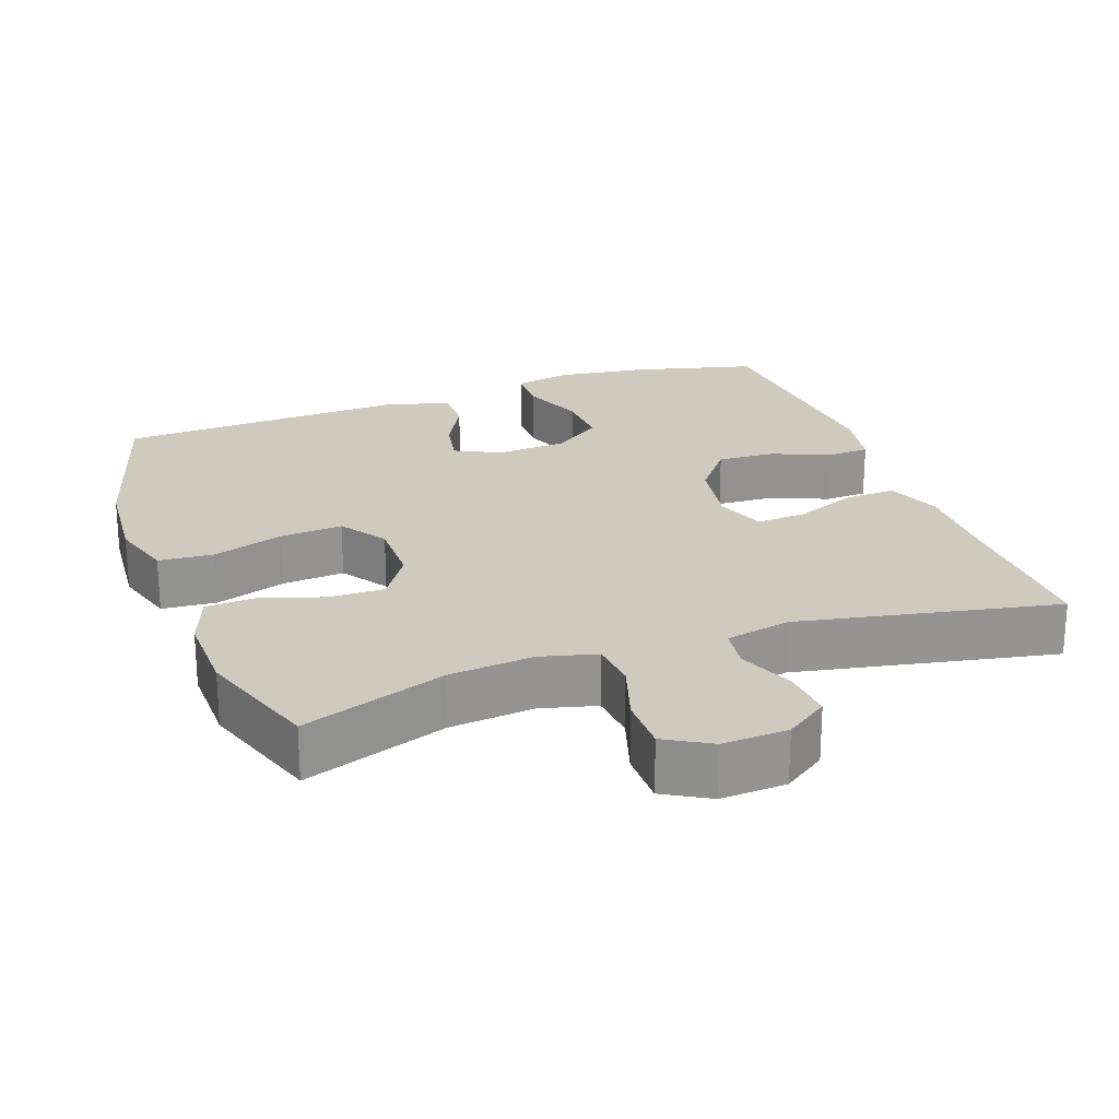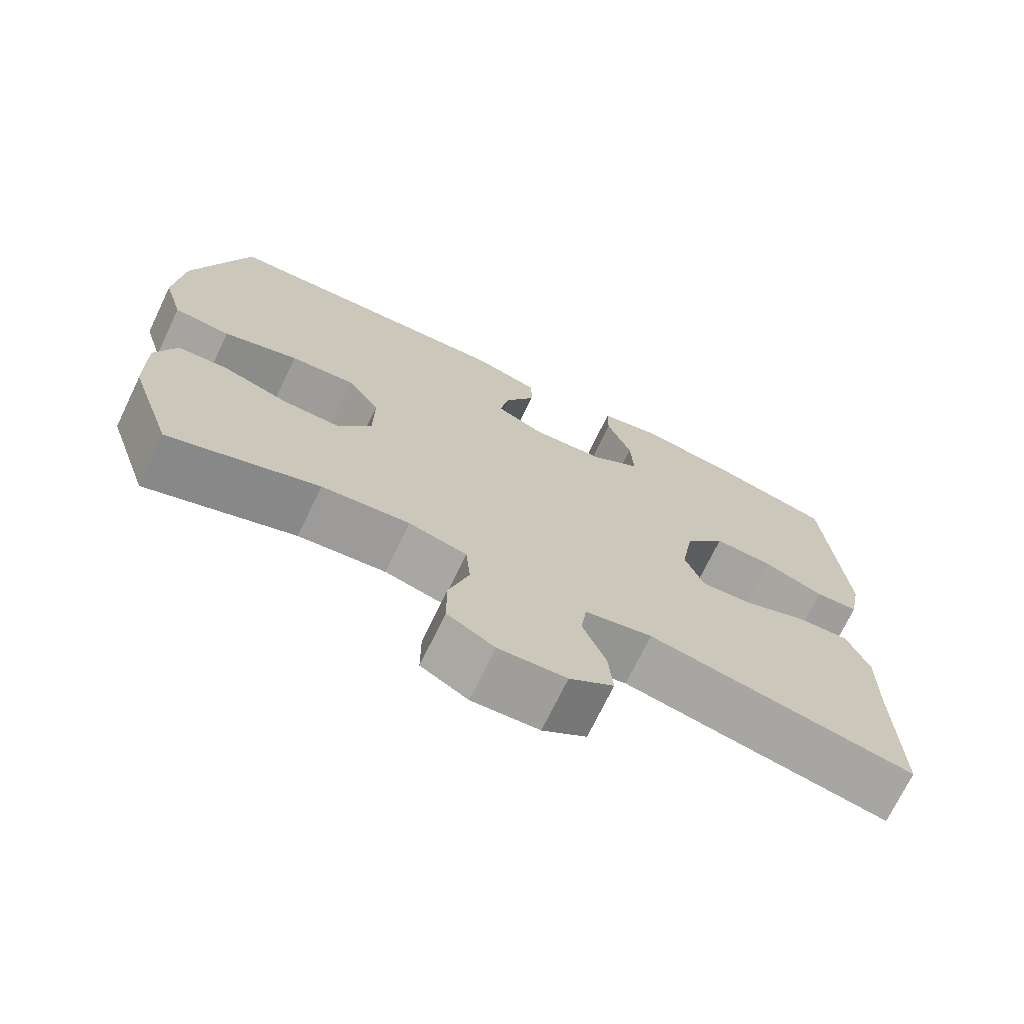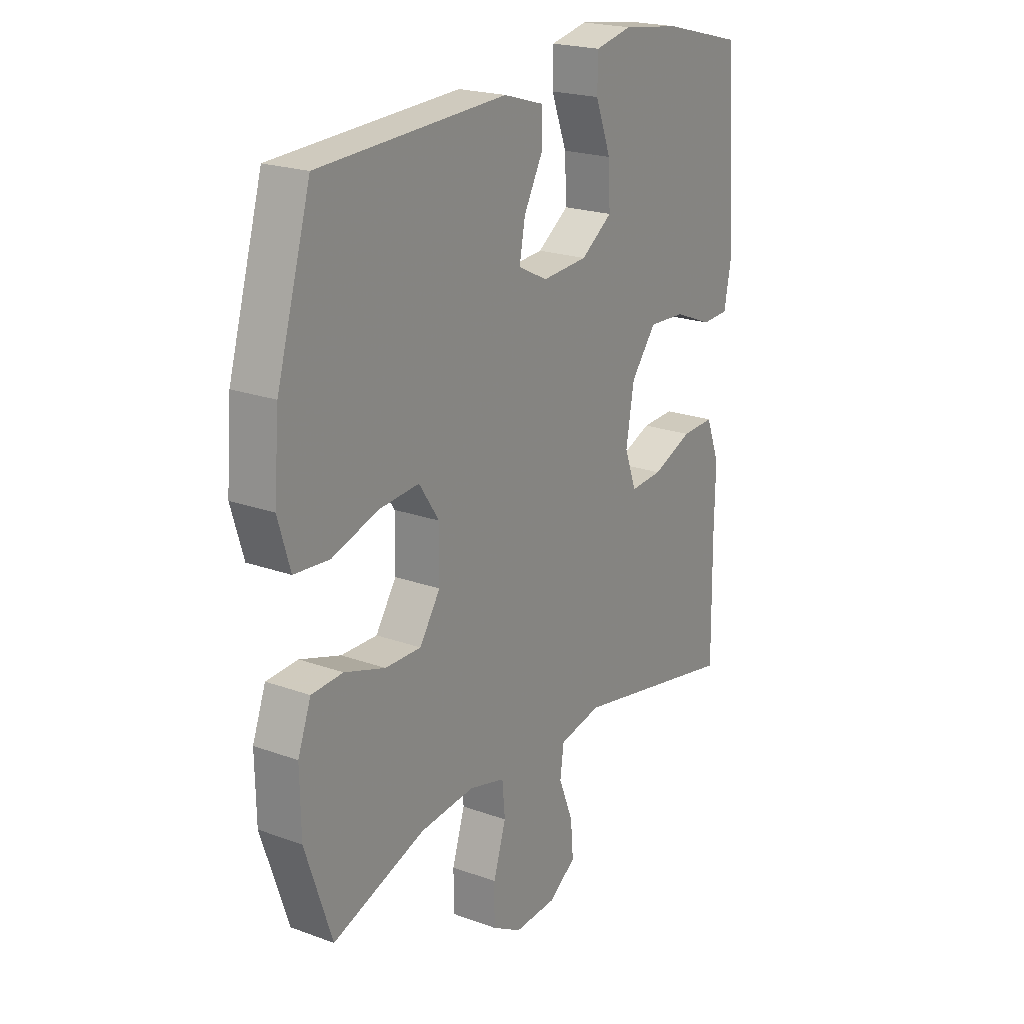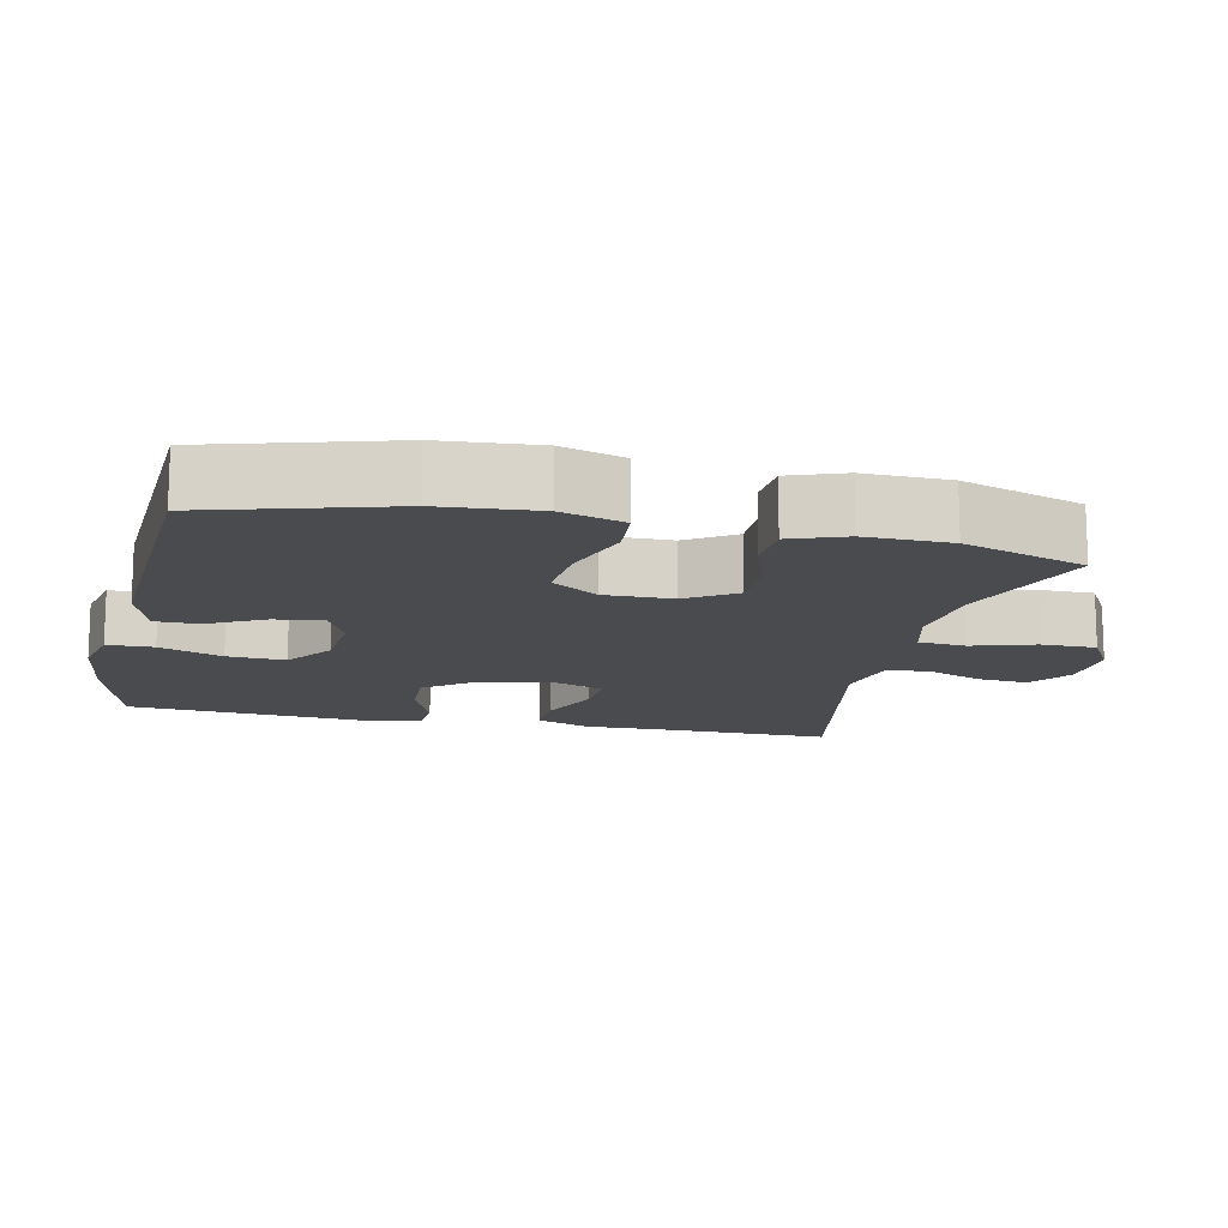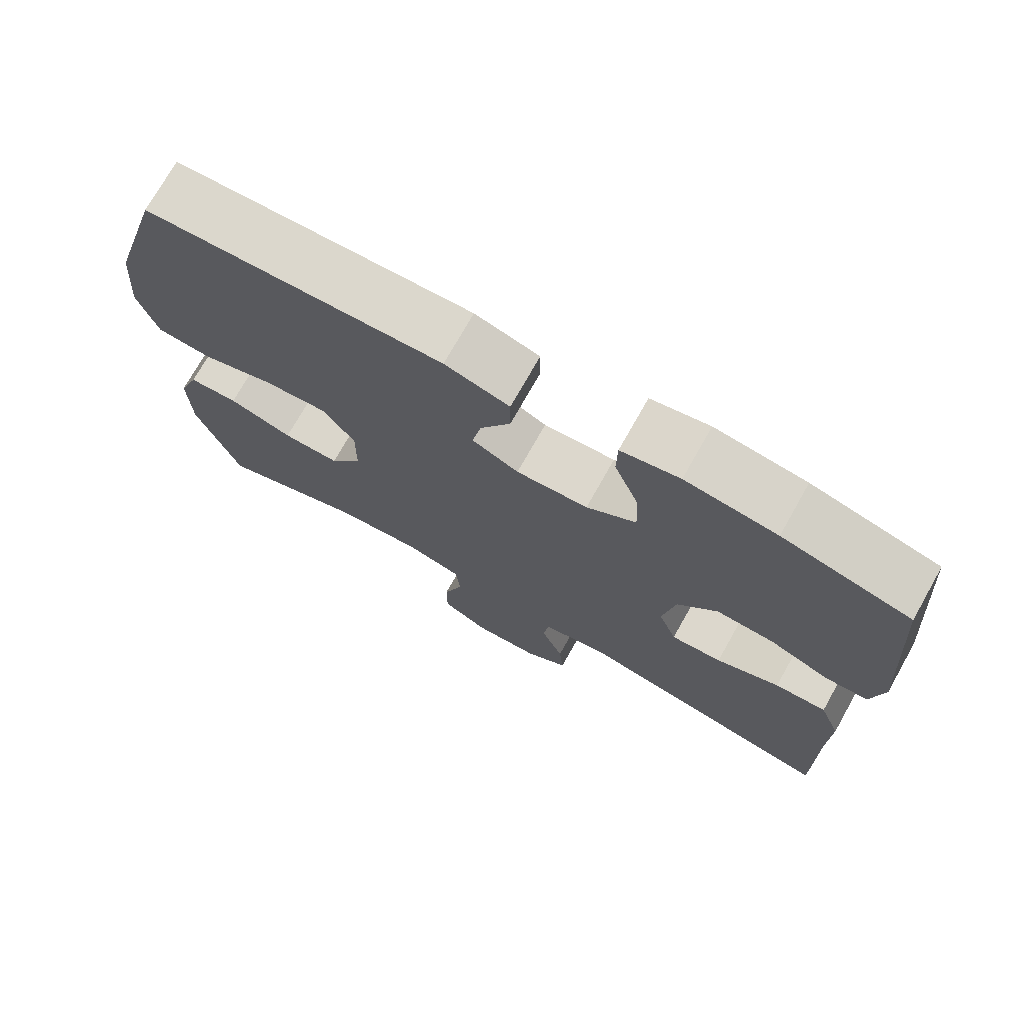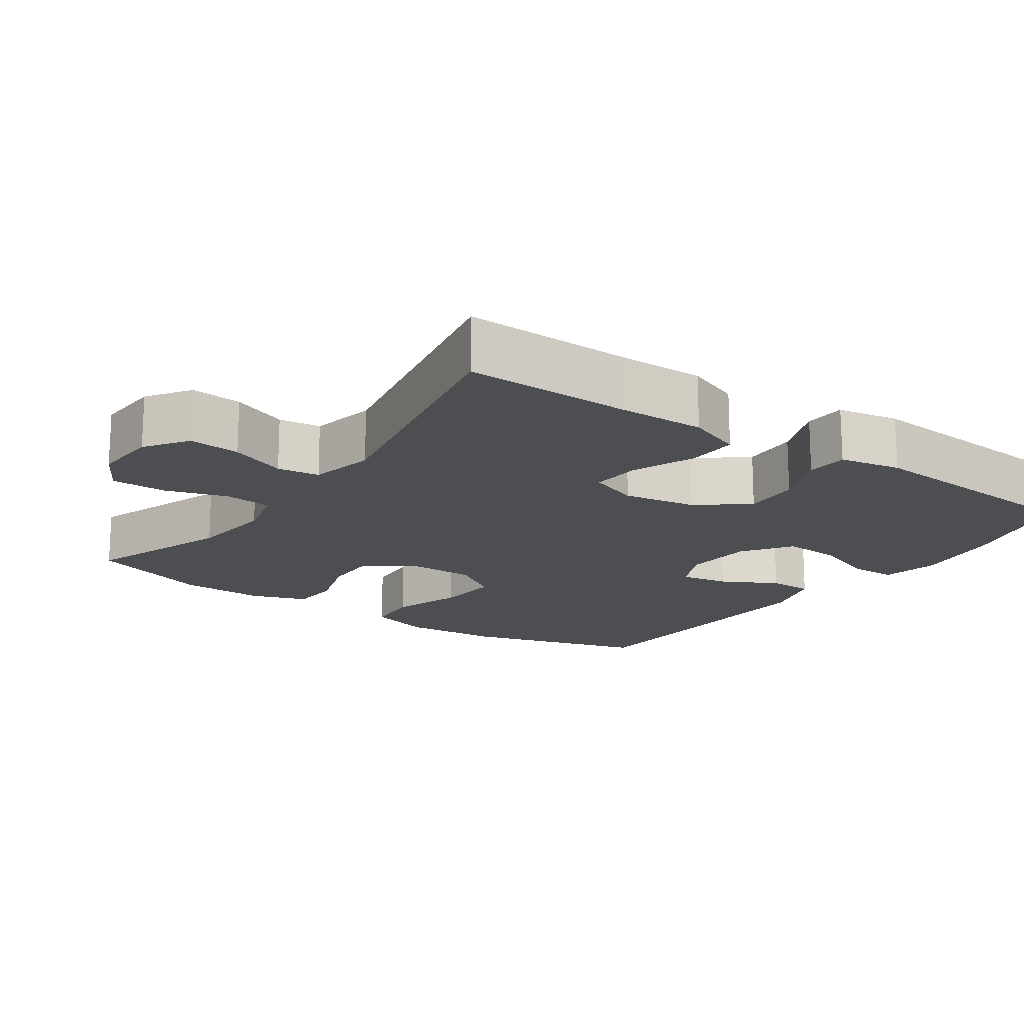
<metadata>
{"format":"obj","ext":"obj","renderer":"f3d","projection":"perspective","resolution":1024,"background":"white","views":[{"elev":23.2,"azim":160.2,"up":"+Y"},{"elev":-71.9,"azim":154.3,"up":"+Z"},{"elev":21.2,"azim":123.0,"up":"+Z"},{"elev":-13.8,"azim":77.4,"up":"+Y"},{"elev":73.8,"azim":-150.6,"up":"+Z"},{"elev":-17.1,"azim":-124.9,"up":"+Y"}]}
</metadata>
<code>
v -0.5 0.07 -0.5
v -0.497 0.07 -0.271
v -0.499 0.07 -0.15
v -0.47 0.07 -0.074
v -0.4 0.07 -0.077
v -0.314 0.07 -0.112
v -0.245 0.07 -0.117
v -0.22 0.07 -0.048
v -0.237 0.07 0.053
v -0.291 0.07 0.122
v -0.37 0.07 0.118
v -0.451 0.07 0.085
v -0.509 0.07 0.088
v -0.525 0.07 0.173
v -0.5 0.07 0.5
v -0.328 0.07 0.544
v -0.205 0.07 0.56
v -0.126 0.07 0.543
v -0.125 0.07 0.479
v -0.158 0.07 0.392
v -0.162 0.07 0.312
v -0.095 0.07 0.265
v 0.002 0.07 0.258
v 0.065 0.07 0.289
v 0.053 0.07 0.355
v 0.012 0.07 0.432
v 0.012 0.07 0.493
v 0.099 0.07 0.519
v 0.5 0.07 0.5
v 0.573 0.07 0.25
v 0.584 0.07 0.116
v 0.558 0.07 0.029
v 0.483 0.07 0.023
v 0.384 0.07 0.055
v 0.298 0.07 0.062
v 0.255 0.07 -0.002
v 0.256 0.07 -0.096
v 0.3 0.07 -0.163
v 0.377 0.07 -0.162
v 0.464 0.07 -0.134
v 0.531 0.07 -0.138
v 0.559 0.07 -0.214
v 0.557 0.07 -0.331
v 0.5 0.07 -0.5
v 0.302 0.07 -0.43
v 0.185 0.07 -0.418
v 0.108 0.07 -0.438
v 0.102 0.07 -0.504
v 0.129 0.07 -0.59
v 0.129 0.07 -0.666
v 0.066 0.07 -0.702
v -0.024 0.07 -0.697
v -0.083 0.07 -0.656
v -0.077 0.07 -0.585
v -0.046 0.07 -0.507
v -0.054 0.07 -0.449
v -0.144 0.07 -0.43
v -0.5 0 -0.5
v -0.497 0 -0.271
v -0.499 0 -0.15
v -0.47 0 -0.074
v -0.4 0 -0.077
v -0.314 0 -0.112
v -0.245 0 -0.117
v -0.22 0 -0.048
v -0.237 0 0.053
v -0.291 0 0.122
v -0.37 0 0.118
v -0.451 0 0.085
v -0.509 0 0.088
v -0.525 0 0.173
v -0.5 0 0.5
v -0.328 0 0.544
v -0.205 0 0.56
v -0.126 0 0.543
v -0.125 0 0.479
v -0.158 0 0.392
v -0.162 0 0.312
v -0.095 0 0.265
v 0.002 0 0.258
v 0.065 0 0.289
v 0.053 0 0.355
v 0.012 0 0.432
v 0.012 0 0.493
v 0.099 0 0.519
v 0.5 0 0.5
v 0.573 0 0.25
v 0.584 0 0.116
v 0.558 0 0.029
v 0.483 0 0.023
v 0.384 0 0.055
v 0.298 0 0.062
v 0.255 0 -0.002
v 0.256 0 -0.096
v 0.3 0 -0.163
v 0.377 0 -0.162
v 0.464 0 -0.134
v 0.531 0 -0.138
v 0.559 0 -0.214
v 0.557 0 -0.331
v 0.5 0 -0.5
v 0.302 0 -0.43
v 0.185 0 -0.418
v 0.108 0 -0.438
v 0.102 0 -0.504
v 0.129 0 -0.59
v 0.129 0 -0.666
v 0.066 0 -0.702
v -0.024 0 -0.697
v -0.083 0 -0.656
v -0.077 0 -0.585
v -0.046 0 -0.507
v -0.054 0 -0.449
v -0.144 0 -0.43
f 52 53 54 55
f 50 51 52 55
f 48 49 50 55
f 47 48 55 56
f 46 47 56 57
f 42 43 44 45
f 42 45 46
f 39 40 41 42
f 38 39 42 46
f 37 38 46 57
f 31 32 33 34
f 31 34 35
f 30 31 35
f 29 30 35
f 28 29 35 36
f 25 26 27 28
f 24 25 28 36
f 17 18 19 20
f 17 20 21
f 16 17 21
f 15 16 21
f 14 15 21 22
f 11 12 13 14
f 10 11 14 22
f 3 4 5 6
f 2 3 6 7
f 1 2 7
f 57 1 7
f 37 57 7 8
f 23 24 36 37
f 23 37 8 9
f 9 10 22 23
f 112 111 110 109
f 112 109 108 107
f 112 107 106 105
f 113 112 105 104
f 114 113 104 103
f 102 101 100 99
f 103 102 99
f 99 98 97 96
f 103 99 96 95
f 114 103 95 94
f 91 90 89 88
f 92 91 88
f 92 88 87
f 92 87 86
f 93 92 86 85
f 85 84 83 82
f 93 85 82 81
f 77 76 75 74
f 78 77 74
f 78 74 73
f 78 73 72
f 79 78 72 71
f 71 70 69 68
f 79 71 68 67
f 63 62 61 60
f 64 63 60 59
f 64 59 58
f 64 58 114
f 65 64 114 94
f 94 93 81 80
f 66 65 94 80
f 80 79 67 66
f 1 58 59 2
f 2 59 60 3
f 3 60 61 4
f 4 61 62 5
f 5 62 63 6
f 6 63 64 7
f 7 64 65 8
f 8 65 66 9
f 9 66 67 10
f 10 67 68 11
f 11 68 69 12
f 12 69 70 13
f 13 70 71 14
f 14 71 72 15
f 15 72 73 16
f 16 73 74 17
f 17 74 75 18
f 18 75 76 19
f 19 76 77 20
f 20 77 78 21
f 21 78 79 22
f 22 79 80 23
f 23 80 81 24
f 24 81 82 25
f 25 82 83 26
f 26 83 84 27
f 27 84 85 28
f 28 85 86 29
f 29 86 87 30
f 30 87 88 31
f 31 88 89 32
f 32 89 90 33
f 33 90 91 34
f 34 91 92 35
f 35 92 93 36
f 36 93 94 37
f 37 94 95 38
f 38 95 96 39
f 39 96 97 40
f 40 97 98 41
f 41 98 99 42
f 42 99 100 43
f 43 100 101 44
f 44 101 102 45
f 45 102 103 46
f 46 103 104 47
f 47 104 105 48
f 48 105 106 49
f 49 106 107 50
f 50 107 108 51
f 51 108 109 52
f 52 109 110 53
f 53 110 111 54
f 54 111 112 55
f 55 112 113 56
f 56 113 114 57
f 57 114 58 1

</code>
